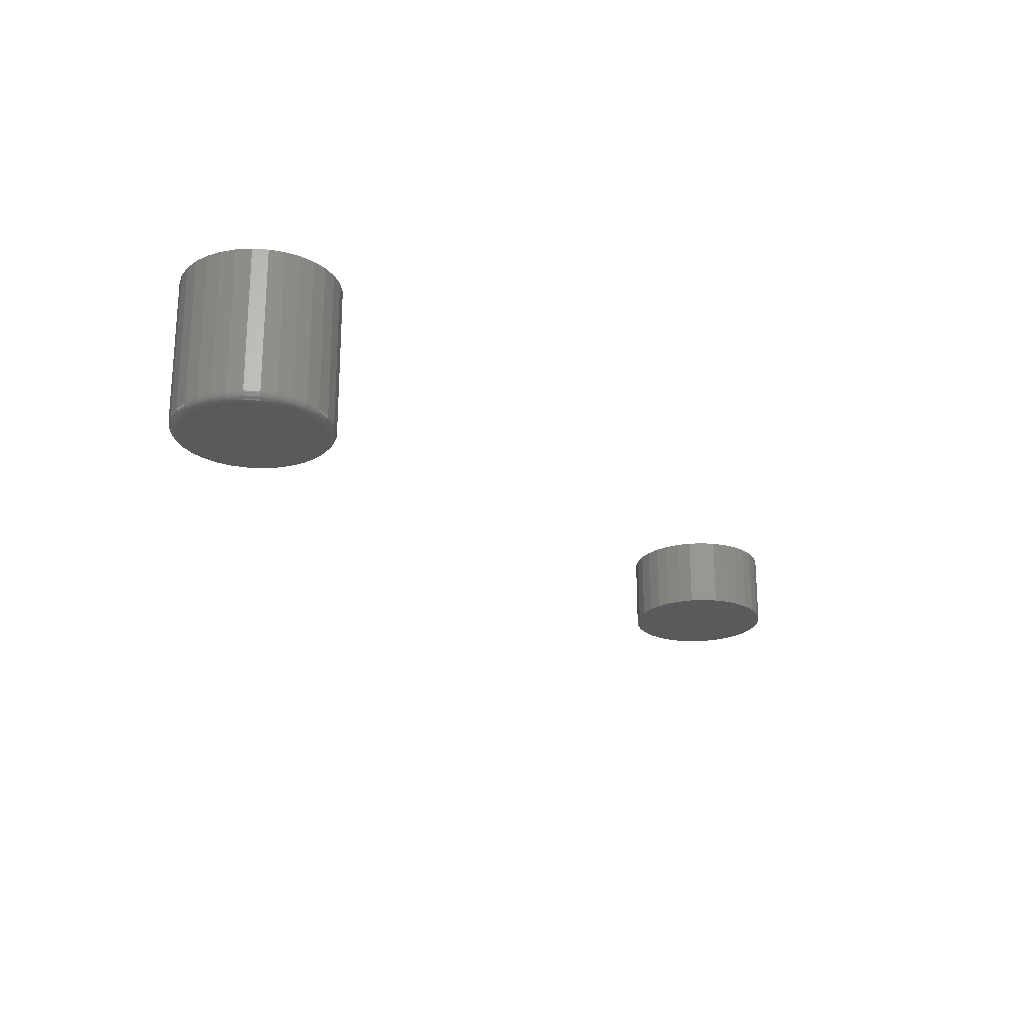
<metadata>
{"format":"stl","ext":"stl","renderer":"f3d","projection":"perspective","resolution":1024,"background":"white","views":[{"elev":-23.3,"azim":-23.0,"up":"+Y"}]}
</metadata>
<code>
# stl→obj: 384 verts, 760 faces
v 0.5027 -0.07812 -0.2585
v 0.5335 -0.07812 -0.2585
v 0.5181 -0.07812 -0.257
v 0.4879 -0.07812 -0.263
v 0.5483 -0.07812 -0.263
v 0.4742 -0.07812 -0.2703
v 0.562 -0.07812 -0.2703
v 0.4623 -0.07812 -0.2801
v 0.5739 -0.07812 -0.2801
v 0.5739 -0.07812 -0.3918
v 0.4742 -0.07812 -0.4016
v 0.562 -0.07812 -0.4016
v 0.4879 -0.07812 -0.4089
v 0.5483 -0.07812 -0.4089
v 0.5027 -0.07812 -0.4134
v 0.5335 -0.07812 -0.4134
v 0.5181 -0.07812 -0.4149
v 0.5837 -0.07812 -0.2921
v 0.4524 -0.07812 -0.2921
v 0.591 -0.07812 -0.3057
v 0.4452 -0.07812 -0.3057
v 0.5955 -0.07812 -0.3205
v 0.4407 -0.07812 -0.3205
v 0.597 -0.07812 -0.3359
v 0.4391 -0.07812 -0.3359
v 0.5955 -0.07812 -0.3513
v 0.4407 -0.07812 -0.3513
v 0.591 -0.07812 -0.3661
v 0.4452 -0.07812 -0.3661
v 0.5837 -0.07812 -0.3798
v 0.4524 -0.07812 -0.3798
v 0.4623 -0.07812 -0.3918
v 0.5181 1.826e-17 -0.257
v 0.5335 1.903e-17 -0.2585
v 0.5027 1.732e-17 -0.2585
v 0.4879 1.625e-17 -0.263
v 0.5483 1.96e-17 -0.263
v 0.4742 1.509e-17 -0.2703
v 0.562 1.996e-17 -0.2703
v 0.4623 1.388e-17 -0.2801
v 0.5739 2.008e-17 -0.2801
v 0.562 1.267e-17 -0.4016
v 0.4742 7.799e-18 -0.4016
v 0.5739 1.388e-17 -0.3918
v 0.4879 8.152e-18 -0.4089
v 0.5483 1.151e-17 -0.4089
v 0.5027 8.725e-18 -0.4134
v 0.5335 1.043e-17 -0.4134
v 0.5181 9.495e-18 -0.4149
v 0.4623 7.68e-18 -0.3918
v 0.4524 7.799e-18 -0.3798
v 0.5837 1.509e-17 -0.3798
v 0.4452 8.152e-18 -0.3661
v 0.591 1.625e-17 -0.3661
v 0.4407 8.725e-18 -0.3513
v 0.5955 1.732e-17 -0.3513
v 0.4391 9.495e-18 -0.3359
v 0.597 1.826e-17 -0.3359
v 0.4407 1.043e-17 -0.3205
v 0.5955 1.903e-17 -0.3205
v 0.4452 1.151e-17 -0.3057
v 0.591 1.96e-17 -0.3057
v 0.4524 1.267e-17 -0.2921
v 0.5837 1.996e-17 -0.2921
v -0.2277 -0.1562 0.2104
v -0.1999 -0.1562 0.2104
v -0.2138 -0.1562 0.2118
v -0.241 -0.1562 0.2063
v -0.1866 -0.1562 0.2063
v -0.2533 -0.1562 0.1998
v -0.1743 -0.1562 0.1998
v -0.2641 -0.1562 0.1909
v -0.1635 -0.1562 0.1909
v -0.273 -0.1562 0.1801
v -0.1547 -0.1562 0.1801
v -0.1547 -0.1562 0.1011
v -0.2641 -0.1562 0.09033
v -0.1635 -0.1562 0.09033
v -0.2533 -0.1562 0.08148
v -0.1743 -0.1562 0.08148
v -0.241 -0.1562 0.0749
v -0.1866 -0.1562 0.0749
v -0.2277 -0.1562 0.07086
v -0.1999 -0.1562 0.07086
v -0.2138 -0.1562 0.06949
v -0.1481 -0.1562 0.1678
v -0.2795 -0.1562 0.1678
v -0.144 -0.1562 0.1545
v -0.2836 -0.1562 0.1545
v -0.1427 -0.1562 0.1406
v -0.285 -0.1562 0.1406
v -0.144 -0.1562 0.1267
v -0.2836 -0.1562 0.1267
v -0.1481 -0.1562 0.1134
v -0.2795 -0.1562 0.1134
v -0.273 -0.1562 0.1011
v -0.1349 6.428e-17 0.1406
v -0.1349 -0.1484 0.1406
v -0.1364 6.325e-17 0.1252
v -0.1364 -0.1484 0.1252
v -0.1409 6.193e-17 0.1104
v -0.1409 -0.1484 0.1104
v -0.1482 6.036e-17 0.09676
v -0.1482 -0.1484 0.09676
v -0.158 5.861e-17 0.0848
v -0.158 -0.1484 0.0848
v -0.17 5.674e-17 0.07498
v -0.17 -0.1484 0.07498
v -0.1836 5.482e-17 0.06769
v -0.1836 -0.1484 0.06769
v -0.1984 5.292e-17 0.06319
v -0.1984 -0.1484 0.06319
v -0.2138 5.113e-17 0.06168
v -0.2138 -0.1484 0.06168
v -0.2292 4.95e-17 0.06319
v -0.2292 -0.1484 0.06319
v -0.244 4.811e-17 0.06769
v -0.244 -0.1484 0.06769
v -0.2577 4.7e-17 0.07498
v -0.2577 -0.1484 0.07498
v -0.2696 4.621e-17 0.0848
v -0.2696 -0.1484 0.0848
v -0.2795 4.579e-17 0.09676
v -0.2795 -0.1484 0.09676
v -0.2868 4.574e-17 0.1104
v -0.2868 -0.1484 0.1104
v -0.2912 4.606e-17 0.1252
v -0.2912 -0.1484 0.1252
v -0.2928 4.675e-17 0.1406
v -0.2928 -0.1484 0.1406
v -0.2912 4.777e-17 0.156
v -0.2912 -0.1484 0.156
v -0.2868 4.909e-17 0.1708
v -0.2868 -0.1484 0.1708
v -0.2795 5.066e-17 0.1845
v -0.2795 -0.1484 0.1845
v -0.2696 5.241e-17 0.1964
v -0.2696 -0.1484 0.1964
v -0.2577 5.429e-17 0.2063
v -0.2577 -0.1484 0.2063
v -0.244 5.621e-17 0.2136
v -0.244 -0.1484 0.2136
v -0.2292 5.81e-17 0.2181
v -0.2292 -0.1484 0.2181
v -0.2138 5.989e-17 0.2196
v -0.2138 -0.1484 0.2196
v -0.1984 6.152e-17 0.2181
v -0.1984 -0.1484 0.2181
v -0.1836 6.291e-17 0.2136
v -0.1836 -0.1484 0.2136
v -0.17 6.402e-17 0.2063
v -0.17 -0.1484 0.2063
v -0.158 6.481e-17 0.1964
v -0.158 -0.1484 0.1964
v -0.1482 6.523e-17 0.1845
v -0.1482 -0.1484 0.1845
v -0.1409 6.529e-17 0.1708
v -0.1409 -0.1484 0.1708
v -0.1364 6.496e-17 0.156
v -0.1364 -0.1484 0.156
v -0.2865 -0.1561 0.1406
v -0.2851 -0.1561 0.1548
v -0.2879 -0.1557 0.1406
v -0.2865 -0.1557 0.1551
v -0.2893 -0.1549 0.1406
v -0.2878 -0.1549 0.1553
v -0.2905 -0.154 0.1406
v -0.289 -0.154 0.1556
v -0.2914 -0.1528 0.1406
v -0.29 -0.1528 0.1558
v -0.2922 -0.1514 0.1406
v -0.2907 -0.1514 0.1559
v -0.2926 -0.15 0.1406
v -0.2911 -0.15 0.156
v -0.1426 -0.1561 0.1548
v -0.1412 -0.1561 0.1406
v -0.1411 -0.1557 0.1551
v -0.1397 -0.1557 0.1406
v -0.1398 -0.1549 0.1553
v -0.1383 -0.1549 0.1406
v -0.1386 -0.154 0.1556
v -0.1372 -0.154 0.1406
v -0.1377 -0.1528 0.1558
v -0.1362 -0.1528 0.1406
v -0.137 -0.1514 0.1559
v -0.1355 -0.1514 0.1406
v -0.1365 -0.15 0.156
v -0.135 -0.15 0.1406
v -0.1467 -0.1561 0.1684
v -0.1453 -0.1557 0.169
v -0.1441 -0.1549 0.1695
v -0.143 -0.154 0.17
v -0.1421 -0.1528 0.1703
v -0.1414 -0.1514 0.1706
v -0.141 -0.15 0.1708
v -0.1534 -0.1561 0.181
v -0.1522 -0.1557 0.1818
v -0.1511 -0.1549 0.1826
v -0.1501 -0.154 0.1832
v -0.1493 -0.1528 0.1838
v -0.1487 -0.1514 0.1842
v -0.1483 -0.15 0.1844
v -0.1624 -0.1561 0.192
v -0.1614 -0.1557 0.193
v -0.1604 -0.1549 0.194
v -0.1596 -0.154 0.1948
v -0.1589 -0.1528 0.1955
v -0.1584 -0.1514 0.196
v -0.1581 -0.15 0.1963
v -0.1734 -0.1561 0.201
v -0.1726 -0.1557 0.2023
v -0.1719 -0.1549 0.2034
v -0.1712 -0.154 0.2044
v -0.1707 -0.1528 0.2052
v -0.1703 -0.1514 0.2058
v -0.17 -0.15 0.2061
v -0.186 -0.1561 0.2078
v -0.1854 -0.1557 0.2091
v -0.1849 -0.1549 0.2104
v -0.1845 -0.154 0.2114
v -0.1841 -0.1528 0.2123
v -0.1838 -0.1514 0.213
v -0.1837 -0.15 0.2134
v -0.1996 -0.1561 0.2119
v -0.1994 -0.1557 0.2133
v -0.1991 -0.1549 0.2147
v -0.1989 -0.154 0.2158
v -0.1987 -0.1528 0.2168
v -0.1985 -0.1514 0.2175
v -0.1984 -0.15 0.2179
v -0.2138 -0.1561 0.2133
v -0.2138 -0.1557 0.2147
v -0.2138 -0.1549 0.2161
v -0.2138 -0.154 0.2173
v -0.2138 -0.1528 0.2183
v -0.2138 -0.1514 0.219
v -0.2138 -0.15 0.2194
v -0.228 -0.1561 0.2119
v -0.2283 -0.1557 0.2133
v -0.2285 -0.1549 0.2147
v -0.2288 -0.154 0.2158
v -0.229 -0.1528 0.2168
v -0.2291 -0.1514 0.2175
v -0.2292 -0.15 0.2179
v -0.2416 -0.1561 0.2078
v -0.2422 -0.1557 0.2091
v -0.2427 -0.1549 0.2104
v -0.2432 -0.154 0.2114
v -0.2435 -0.1528 0.2123
v -0.2438 -0.1514 0.213
v -0.244 -0.15 0.2134
v -0.2542 -0.1561 0.201
v -0.255 -0.1557 0.2023
v -0.2557 -0.1549 0.2034
v -0.2564 -0.154 0.2044
v -0.2569 -0.1528 0.2052
v -0.2573 -0.1514 0.2058
v -0.2576 -0.15 0.2061
v -0.2652 -0.1561 0.192
v -0.2662 -0.1557 0.193
v -0.2672 -0.1549 0.194
v -0.268 -0.154 0.1948
v -0.2687 -0.1528 0.1955
v -0.2692 -0.1514 0.196
v -0.2695 -0.15 0.1963
v -0.2742 -0.1561 0.181
v -0.2754 -0.1557 0.1818
v -0.2766 -0.1549 0.1826
v -0.2776 -0.154 0.1832
v -0.2784 -0.1528 0.1838
v -0.279 -0.1514 0.1842
v -0.2793 -0.15 0.1844
v -0.2809 -0.1561 0.1684
v -0.2823 -0.1557 0.169
v -0.2835 -0.1549 0.1695
v -0.2846 -0.154 0.17
v -0.2855 -0.1528 0.1703
v -0.2862 -0.1514 0.1706
v -0.2866 -0.15 0.1708
v -0.1426 -0.1561 0.1264
v -0.1411 -0.1557 0.1262
v -0.1398 -0.1549 0.1259
v -0.1386 -0.154 0.1257
v -0.1377 -0.1528 0.1255
v -0.137 -0.1514 0.1253
v -0.1365 -0.15 0.1253
v -0.2851 -0.1561 0.1264
v -0.2865 -0.1557 0.1262
v -0.2878 -0.1549 0.1259
v -0.289 -0.154 0.1257
v -0.29 -0.1528 0.1255
v -0.2907 -0.1514 0.1253
v -0.2911 -0.15 0.1253
v -0.2809 -0.1561 0.1128
v -0.2823 -0.1557 0.1123
v -0.2835 -0.1549 0.1117
v -0.2846 -0.154 0.1113
v -0.2855 -0.1528 0.1109
v -0.2862 -0.1514 0.1106
v -0.2866 -0.15 0.1105
v -0.2742 -0.1561 0.1003
v -0.2754 -0.1557 0.09944
v -0.2766 -0.1549 0.09869
v -0.2776 -0.154 0.09804
v -0.2784 -0.1528 0.0975
v -0.279 -0.1514 0.09709
v -0.2793 -0.15 0.09685
v -0.2652 -0.1561 0.08925
v -0.2662 -0.1557 0.08821
v -0.2672 -0.1549 0.08726
v -0.268 -0.154 0.08642
v -0.2687 -0.1528 0.08573
v -0.2692 -0.1514 0.08522
v -0.2695 -0.15 0.08491
v -0.2542 -0.1561 0.08021
v -0.255 -0.1557 0.07899
v -0.2557 -0.1549 0.07787
v -0.2564 -0.154 0.07689
v -0.2569 -0.1528 0.07608
v -0.2573 -0.1514 0.07548
v -0.2576 -0.15 0.07511
v -0.2416 -0.1561 0.0735
v -0.2422 -0.1557 0.07214
v -0.2427 -0.1549 0.07089
v -0.2432 -0.154 0.0698
v -0.2435 -0.1528 0.0689
v -0.2438 -0.1514 0.06824
v -0.244 -0.15 0.06783
v -0.228 -0.1561 0.06936
v -0.2283 -0.1557 0.06792
v -0.2285 -0.1549 0.0666
v -0.2288 -0.154 0.06544
v -0.229 -0.1528 0.06449
v -0.2291 -0.1514 0.06378
v -0.2292 -0.15 0.06334
v -0.2138 -0.1561 0.06797
v -0.2138 -0.1557 0.0665
v -0.2138 -0.1549 0.06515
v -0.2138 -0.154 0.06397
v -0.2138 -0.1528 0.06299
v -0.2138 -0.1514 0.06227
v -0.2138 -0.15 0.06183
v -0.1996 -0.1561 0.06936
v -0.1994 -0.1557 0.06792
v -0.1991 -0.1549 0.0666
v -0.1989 -0.154 0.06544
v -0.1987 -0.1528 0.06449
v -0.1985 -0.1514 0.06378
v -0.1984 -0.15 0.06334
v -0.186 -0.1561 0.0735
v -0.1854 -0.1557 0.07214
v -0.1849 -0.1549 0.07089
v -0.1845 -0.154 0.0698
v -0.1841 -0.1528 0.0689
v -0.1838 -0.1514 0.06824
v -0.1837 -0.15 0.06783
v -0.1734 -0.1561 0.08021
v -0.1726 -0.1557 0.07899
v -0.1719 -0.1549 0.07787
v -0.1712 -0.154 0.07689
v -0.1707 -0.1528 0.07608
v -0.1703 -0.1514 0.07548
v -0.17 -0.15 0.07511
v -0.1624 -0.1561 0.08925
v -0.1614 -0.1557 0.08821
v -0.1604 -0.1549 0.08726
v -0.1596 -0.154 0.08642
v -0.1589 -0.1528 0.08573
v -0.1584 -0.1514 0.08522
v -0.1581 -0.15 0.08491
v -0.1534 -0.1561 0.1003
v -0.1522 -0.1557 0.09944
v -0.1511 -0.1549 0.09869
v -0.1501 -0.154 0.09804
v -0.1493 -0.1528 0.0975
v -0.1487 -0.1514 0.09709
v -0.1483 -0.15 0.09685
v -0.1467 -0.1561 0.1128
v -0.1453 -0.1557 0.1123
v -0.1441 -0.1549 0.1117
v -0.143 -0.154 0.1113
v -0.1421 -0.1528 0.1109
v -0.1414 -0.1514 0.1106
v -0.141 -0.15 0.1105
f 1 2 3
f 2 1 4
f 2 4 5
f 5 4 6
f 5 6 7
f 7 6 8
f 7 8 9
f 10 11 12
f 12 11 13
f 12 13 14
f 14 13 15
f 14 15 16
f 16 15 17
f 9 8 18
f 18 8 19
f 18 19 20
f 20 19 21
f 20 21 22
f 22 21 23
f 22 23 24
f 24 23 25
f 24 25 26
f 26 25 27
f 26 27 28
f 28 27 29
f 28 29 30
f 30 29 31
f 30 31 10
f 10 31 32
f 10 32 11
f 33 34 35
f 36 35 34
f 37 36 34
f 38 36 37
f 39 38 37
f 40 38 39
f 41 40 39
f 42 43 44
f 45 43 42
f 46 45 42
f 47 45 46
f 48 47 46
f 49 47 48
f 43 50 44
f 44 50 51
f 44 51 52
f 52 51 53
f 52 53 54
f 54 53 55
f 54 55 56
f 56 55 57
f 56 57 58
f 58 57 59
f 58 59 60
f 60 59 61
f 60 61 62
f 62 61 63
f 62 63 64
f 64 63 40
f 64 40 41
f 58 24 56
f 56 24 26
f 56 26 54
f 54 26 28
f 54 28 52
f 52 28 30
f 52 30 44
f 44 30 10
f 44 10 42
f 42 10 12
f 42 12 46
f 46 12 14
f 46 14 48
f 48 14 16
f 48 16 49
f 49 16 17
f 49 17 47
f 47 17 15
f 47 15 45
f 45 15 13
f 45 13 43
f 43 13 11
f 43 11 50
f 50 11 32
f 50 32 51
f 51 32 31
f 51 31 53
f 53 31 29
f 53 29 55
f 55 29 27
f 55 27 57
f 57 27 25
f 57 25 59
f 59 25 23
f 59 23 61
f 61 23 21
f 61 21 63
f 63 21 19
f 63 19 40
f 40 19 8
f 40 8 38
f 38 8 6
f 38 6 36
f 36 6 4
f 36 4 35
f 35 4 1
f 35 1 33
f 33 1 3
f 33 3 34
f 34 3 2
f 34 2 37
f 37 2 5
f 37 5 39
f 39 5 7
f 39 7 41
f 41 7 9
f 41 9 64
f 64 9 18
f 64 18 62
f 62 18 20
f 62 20 60
f 60 20 22
f 60 22 58
f 58 22 24
f 65 66 67
f 66 65 68
f 66 68 69
f 69 68 70
f 69 70 71
f 71 70 72
f 71 72 73
f 73 72 74
f 73 74 75
f 76 77 78
f 78 77 79
f 78 79 80
f 80 79 81
f 80 81 82
f 82 81 83
f 82 83 84
f 84 83 85
f 75 74 86
f 86 74 87
f 86 87 88
f 88 87 89
f 88 89 90
f 90 89 91
f 90 91 92
f 92 91 93
f 92 93 94
f 94 93 95
f 94 95 76
f 76 95 96
f 76 96 77
f 97 98 99
f 99 98 100
f 99 100 101
f 101 100 102
f 101 102 103
f 103 102 104
f 103 104 105
f 105 104 106
f 105 106 107
f 107 106 108
f 107 108 109
f 109 108 110
f 109 110 111
f 111 110 112
f 111 112 113
f 113 112 114
f 113 114 115
f 115 114 116
f 115 116 117
f 117 116 118
f 117 118 119
f 119 118 120
f 119 120 121
f 121 120 122
f 121 122 123
f 123 122 124
f 123 124 125
f 125 124 126
f 125 126 127
f 127 126 128
f 127 128 129
f 129 128 130
f 129 130 131
f 131 130 132
f 131 132 133
f 133 132 134
f 133 134 135
f 135 134 136
f 135 136 137
f 137 136 138
f 137 138 139
f 139 138 140
f 139 140 141
f 141 140 142
f 141 142 143
f 143 142 144
f 143 144 145
f 145 144 146
f 145 146 147
f 147 146 148
f 147 148 149
f 149 148 150
f 149 150 151
f 151 150 152
f 151 152 153
f 153 152 154
f 153 154 155
f 155 154 156
f 155 156 157
f 157 156 158
f 157 158 159
f 159 158 160
f 159 160 97
f 97 160 98
f 91 89 161
f 161 89 162
f 161 162 163
f 163 162 164
f 163 164 165
f 165 164 166
f 165 166 167
f 167 166 168
f 167 168 169
f 169 168 170
f 169 170 171
f 171 170 172
f 171 172 173
f 173 172 174
f 173 174 130
f 130 174 132
f 88 90 175
f 175 90 176
f 175 176 177
f 177 176 178
f 177 178 179
f 179 178 180
f 179 180 181
f 181 180 182
f 181 182 183
f 183 182 184
f 183 184 185
f 185 184 186
f 185 186 187
f 187 186 188
f 187 188 160
f 160 188 98
f 86 88 189
f 189 88 175
f 189 175 190
f 190 175 177
f 190 177 191
f 191 177 179
f 191 179 192
f 192 179 181
f 192 181 193
f 193 181 183
f 193 183 194
f 194 183 185
f 194 185 195
f 195 185 187
f 195 187 158
f 158 187 160
f 75 86 196
f 196 86 189
f 196 189 197
f 197 189 190
f 197 190 198
f 198 190 191
f 198 191 199
f 199 191 192
f 199 192 200
f 200 192 193
f 200 193 201
f 201 193 194
f 201 194 202
f 202 194 195
f 202 195 156
f 156 195 158
f 73 75 203
f 203 75 196
f 203 196 204
f 204 196 197
f 204 197 205
f 205 197 198
f 205 198 206
f 206 198 199
f 206 199 207
f 207 199 200
f 207 200 208
f 208 200 201
f 208 201 209
f 209 201 202
f 209 202 154
f 154 202 156
f 71 73 210
f 210 73 203
f 210 203 211
f 211 203 204
f 211 204 212
f 212 204 205
f 212 205 213
f 213 205 206
f 213 206 214
f 214 206 207
f 214 207 215
f 215 207 208
f 215 208 216
f 216 208 209
f 216 209 152
f 152 209 154
f 69 71 217
f 217 71 210
f 217 210 218
f 218 210 211
f 218 211 219
f 219 211 212
f 219 212 220
f 220 212 213
f 220 213 221
f 221 213 214
f 221 214 222
f 222 214 215
f 222 215 223
f 223 215 216
f 223 216 150
f 150 216 152
f 66 69 224
f 224 69 217
f 224 217 225
f 225 217 218
f 225 218 226
f 226 218 219
f 226 219 227
f 227 219 220
f 227 220 228
f 228 220 221
f 228 221 229
f 229 221 222
f 229 222 230
f 230 222 223
f 230 223 148
f 148 223 150
f 67 66 231
f 231 66 224
f 231 224 232
f 232 224 225
f 232 225 233
f 233 225 226
f 233 226 234
f 234 226 227
f 234 227 235
f 235 227 228
f 235 228 236
f 236 228 229
f 236 229 237
f 237 229 230
f 237 230 146
f 146 230 148
f 65 67 238
f 238 67 231
f 238 231 239
f 239 231 232
f 239 232 240
f 240 232 233
f 240 233 241
f 241 233 234
f 241 234 242
f 242 234 235
f 242 235 243
f 243 235 236
f 243 236 244
f 244 236 237
f 244 237 144
f 144 237 146
f 68 65 245
f 245 65 238
f 245 238 246
f 246 238 239
f 246 239 247
f 247 239 240
f 247 240 248
f 248 240 241
f 248 241 249
f 249 241 242
f 249 242 250
f 250 242 243
f 250 243 251
f 251 243 244
f 251 244 142
f 142 244 144
f 70 68 252
f 252 68 245
f 252 245 253
f 253 245 246
f 253 246 254
f 254 246 247
f 254 247 255
f 255 247 248
f 255 248 256
f 256 248 249
f 256 249 257
f 257 249 250
f 257 250 258
f 258 250 251
f 258 251 140
f 140 251 142
f 72 70 259
f 259 70 252
f 259 252 260
f 260 252 253
f 260 253 261
f 261 253 254
f 261 254 262
f 262 254 255
f 262 255 263
f 263 255 256
f 263 256 264
f 264 256 257
f 264 257 265
f 265 257 258
f 265 258 138
f 138 258 140
f 74 72 266
f 266 72 259
f 266 259 267
f 267 259 260
f 267 260 268
f 268 260 261
f 268 261 269
f 269 261 262
f 269 262 270
f 270 262 263
f 270 263 271
f 271 263 264
f 271 264 272
f 272 264 265
f 272 265 136
f 136 265 138
f 87 74 273
f 273 74 266
f 273 266 274
f 274 266 267
f 274 267 275
f 275 267 268
f 275 268 276
f 276 268 269
f 276 269 277
f 277 269 270
f 277 270 278
f 278 270 271
f 278 271 279
f 279 271 272
f 279 272 134
f 134 272 136
f 89 87 162
f 162 87 273
f 162 273 164
f 164 273 274
f 164 274 166
f 166 274 275
f 166 275 168
f 168 275 276
f 168 276 170
f 170 276 277
f 170 277 172
f 172 277 278
f 172 278 174
f 174 278 279
f 174 279 132
f 132 279 134
f 90 92 176
f 176 92 280
f 176 280 178
f 178 280 281
f 178 281 180
f 180 281 282
f 180 282 182
f 182 282 283
f 182 283 184
f 184 283 284
f 184 284 186
f 186 284 285
f 186 285 188
f 188 285 286
f 188 286 98
f 98 286 100
f 93 91 287
f 287 91 161
f 287 161 288
f 288 161 163
f 288 163 289
f 289 163 165
f 289 165 290
f 290 165 167
f 290 167 291
f 291 167 169
f 291 169 292
f 292 169 171
f 292 171 293
f 293 171 173
f 293 173 128
f 128 173 130
f 95 93 294
f 294 93 287
f 294 287 295
f 295 287 288
f 295 288 296
f 296 288 289
f 296 289 297
f 297 289 290
f 297 290 298
f 298 290 291
f 298 291 299
f 299 291 292
f 299 292 300
f 300 292 293
f 300 293 126
f 126 293 128
f 96 95 301
f 301 95 294
f 301 294 302
f 302 294 295
f 302 295 303
f 303 295 296
f 303 296 304
f 304 296 297
f 304 297 305
f 305 297 298
f 305 298 306
f 306 298 299
f 306 299 307
f 307 299 300
f 307 300 124
f 124 300 126
f 77 96 308
f 308 96 301
f 308 301 309
f 309 301 302
f 309 302 310
f 310 302 303
f 310 303 311
f 311 303 304
f 311 304 312
f 312 304 305
f 312 305 313
f 313 305 306
f 313 306 314
f 314 306 307
f 314 307 122
f 122 307 124
f 79 77 315
f 315 77 308
f 315 308 316
f 316 308 309
f 316 309 317
f 317 309 310
f 317 310 318
f 318 310 311
f 318 311 319
f 319 311 312
f 319 312 320
f 320 312 313
f 320 313 321
f 321 313 314
f 321 314 120
f 120 314 122
f 81 79 322
f 322 79 315
f 322 315 323
f 323 315 316
f 323 316 324
f 324 316 317
f 324 317 325
f 325 317 318
f 325 318 326
f 326 318 319
f 326 319 327
f 327 319 320
f 327 320 328
f 328 320 321
f 328 321 118
f 118 321 120
f 83 81 329
f 329 81 322
f 329 322 330
f 330 322 323
f 330 323 331
f 331 323 324
f 331 324 332
f 332 324 325
f 332 325 333
f 333 325 326
f 333 326 334
f 334 326 327
f 334 327 335
f 335 327 328
f 335 328 116
f 116 328 118
f 85 83 336
f 336 83 329
f 336 329 337
f 337 329 330
f 337 330 338
f 338 330 331
f 338 331 339
f 339 331 332
f 339 332 340
f 340 332 333
f 340 333 341
f 341 333 334
f 341 334 342
f 342 334 335
f 342 335 114
f 114 335 116
f 84 85 343
f 343 85 336
f 343 336 344
f 344 336 337
f 344 337 345
f 345 337 338
f 345 338 346
f 346 338 339
f 346 339 347
f 347 339 340
f 347 340 348
f 348 340 341
f 348 341 349
f 349 341 342
f 349 342 112
f 112 342 114
f 82 84 350
f 350 84 343
f 350 343 351
f 351 343 344
f 351 344 352
f 352 344 345
f 352 345 353
f 353 345 346
f 353 346 354
f 354 346 347
f 354 347 355
f 355 347 348
f 355 348 356
f 356 348 349
f 356 349 110
f 110 349 112
f 80 82 357
f 357 82 350
f 357 350 358
f 358 350 351
f 358 351 359
f 359 351 352
f 359 352 360
f 360 352 353
f 360 353 361
f 361 353 354
f 361 354 362
f 362 354 355
f 362 355 363
f 363 355 356
f 363 356 108
f 108 356 110
f 78 80 364
f 364 80 357
f 364 357 365
f 365 357 358
f 365 358 366
f 366 358 359
f 366 359 367
f 367 359 360
f 367 360 368
f 368 360 361
f 368 361 369
f 369 361 362
f 369 362 370
f 370 362 363
f 370 363 106
f 106 363 108
f 76 78 371
f 371 78 364
f 371 364 372
f 372 364 365
f 372 365 373
f 373 365 366
f 373 366 374
f 374 366 367
f 374 367 375
f 375 367 368
f 375 368 376
f 376 368 369
f 376 369 377
f 377 369 370
f 377 370 104
f 104 370 106
f 94 76 378
f 378 76 371
f 378 371 379
f 379 371 372
f 379 372 380
f 380 372 373
f 380 373 381
f 381 373 374
f 381 374 382
f 382 374 375
f 382 375 383
f 383 375 376
f 383 376 384
f 384 376 377
f 384 377 102
f 102 377 104
f 92 94 280
f 280 94 378
f 280 378 281
f 281 378 379
f 281 379 282
f 282 379 380
f 282 380 283
f 283 380 381
f 283 381 284
f 284 381 382
f 284 382 285
f 285 382 383
f 285 383 286
f 286 383 384
f 286 384 100
f 100 384 102
f 145 147 143
f 141 143 147
f 149 141 147
f 139 141 149
f 151 139 149
f 137 139 151
f 153 137 151
f 107 119 105
f 117 119 107
f 109 117 107
f 115 117 109
f 111 115 109
f 113 115 111
f 119 121 105
f 105 121 123
f 105 123 103
f 103 123 125
f 103 125 101
f 101 125 127
f 101 127 99
f 99 127 129
f 99 129 97
f 97 129 131
f 97 131 159
f 159 131 133
f 159 133 157
f 157 133 135
f 157 135 155
f 155 135 137
f 155 137 153

</code>
